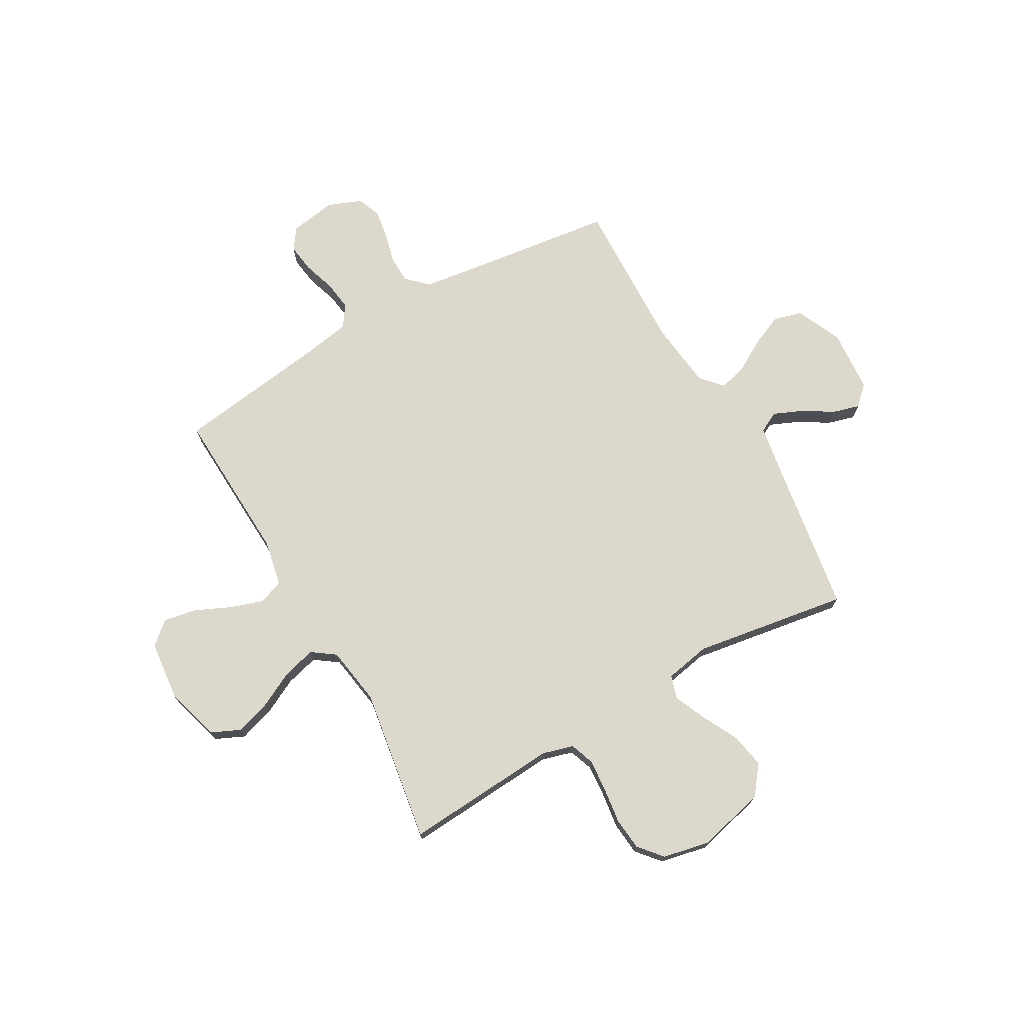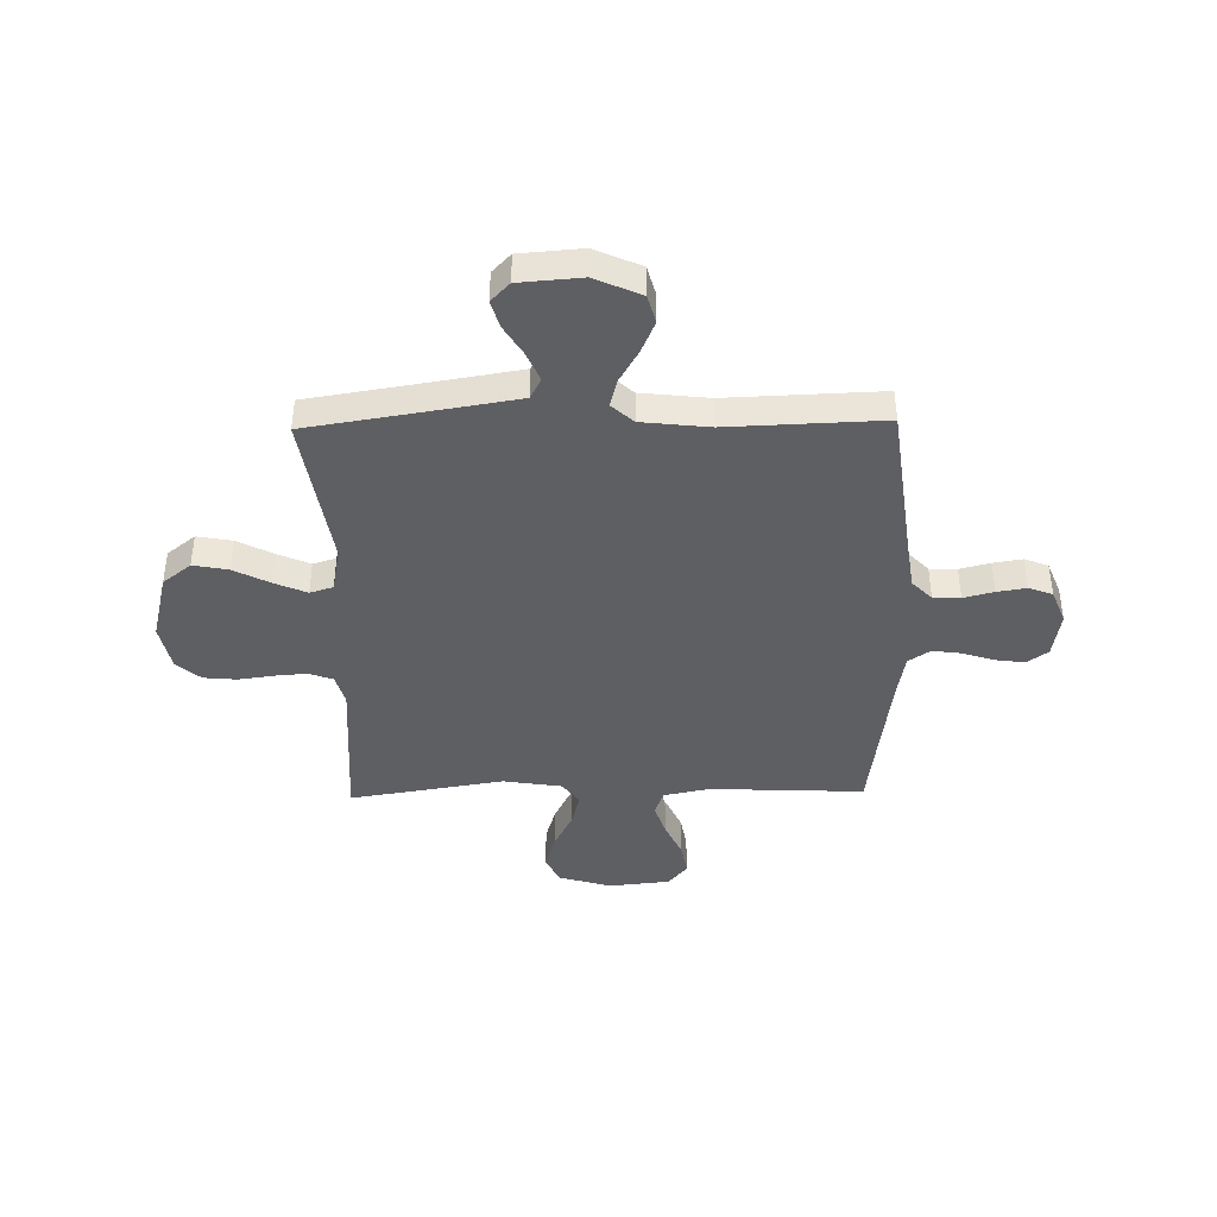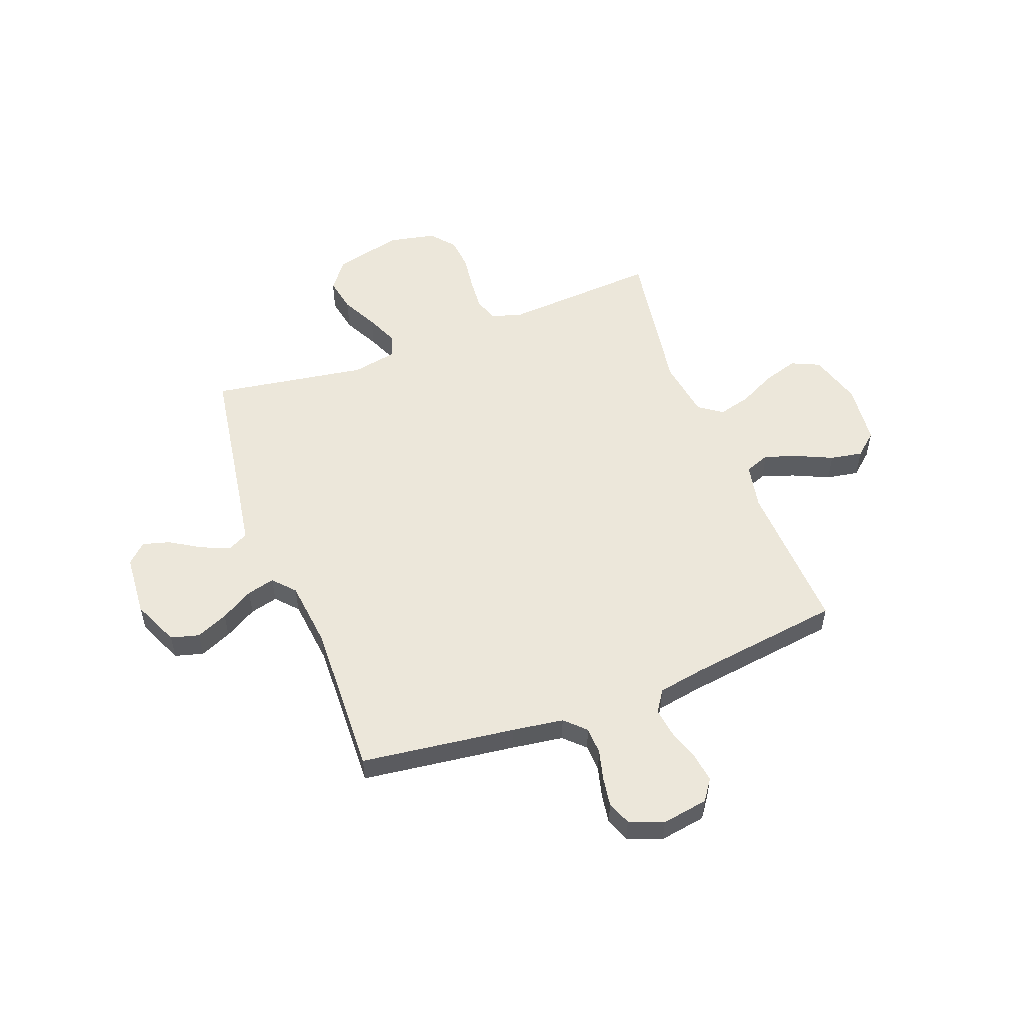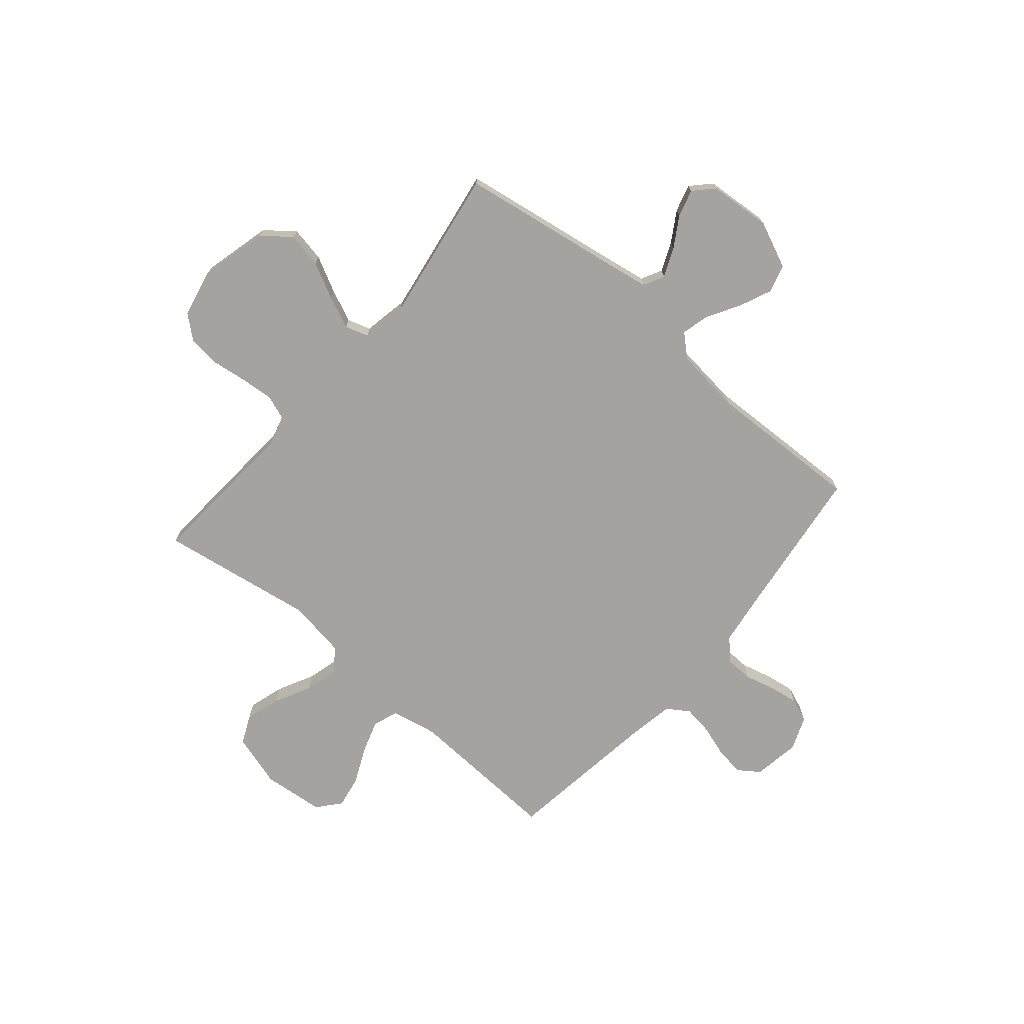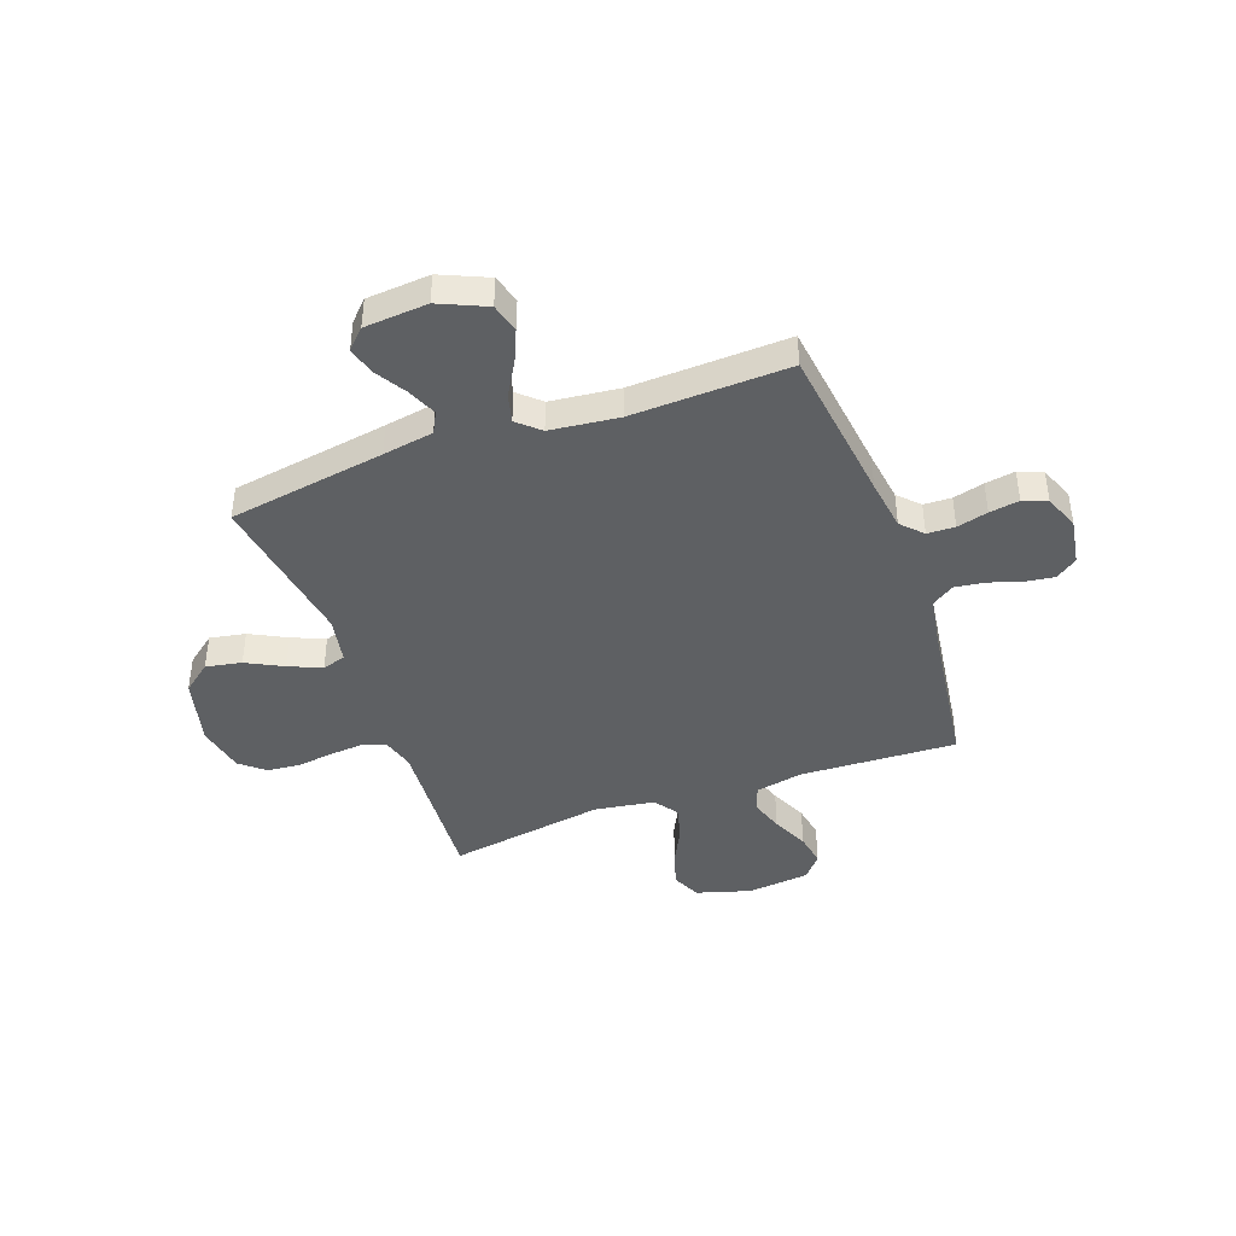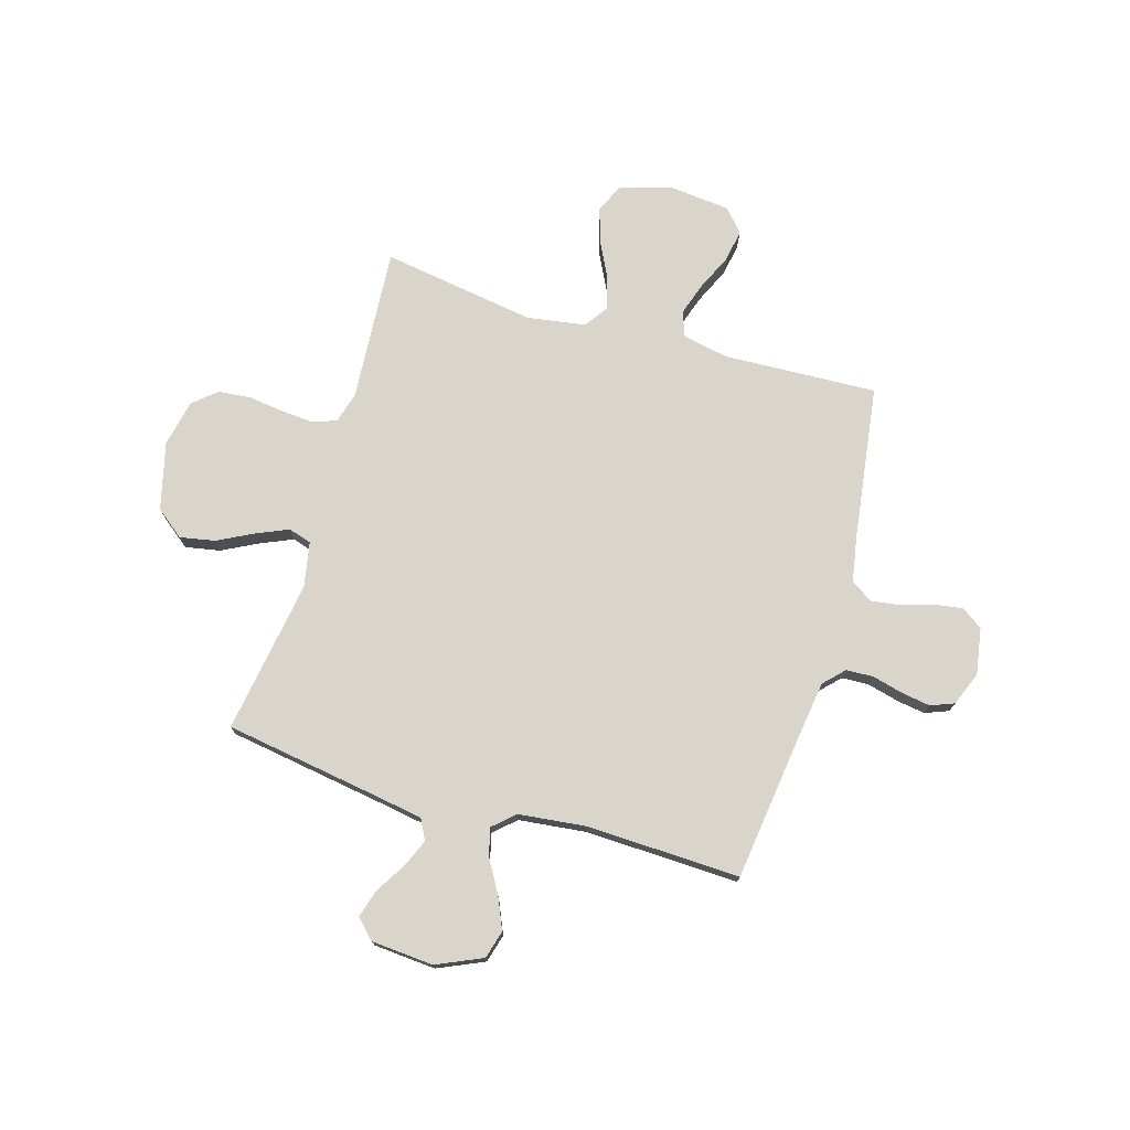
<metadata>
{"format":"obj","ext":"obj","renderer":"f3d","projection":"perspective","resolution":1024,"background":"white","views":[{"elev":72.7,"azim":-29.6,"up":"+Y"},{"elev":-41.8,"azim":91.2,"up":"+Y"},{"elev":53.8,"azim":159.4,"up":"+Y"},{"elev":-72.9,"azim":49.7,"up":"+Y"},{"elev":-42.6,"azim":110.0,"up":"+Y"},{"elev":74.6,"azim":106.5,"up":"+Y"}]}
</metadata>
<code>
v 0.5 0.07 0.5
v 0.547 0.07 0.2
v 0.563 0.07 0.103
v 0.603 0.07 0.082
v 0.659 0.07 0.106
v 0.718 0.07 0.142
v 0.771 0.07 0.157
v 0.808 0.07 0.121
v 0.817 0.07 0
v 0.777 0.07 -0.09
v 0.722 0.07 -0.105
v 0.66 0.07 -0.078
v 0.597 0.07 -0.041
v 0.543 0.07 -0.027
v 0.505 0.07 -0.069
v 0.49 0.07 -0.2
v 0.5 0.07 -0.5
v 0.2 0.07 -0.538
v 0.101 0.07 -0.552
v 0.062 0.07 -0.59
v 0.06 0.07 -0.643
v 0.075 0.07 -0.702
v 0.084 0.07 -0.759
v 0.066 0.07 -0.805
v 0 0.07 -0.831
v -0.09 0.07 -0.816
v -0.119 0.07 -0.775
v -0.111 0.07 -0.719
v -0.091 0.07 -0.657
v -0.083 0.07 -0.6
v -0.111 0.07 -0.558
v -0.2 0.07 -0.542
v -0.5 0.07 -0.5
v -0.486 0.07 -0.2
v -0.504 0.07 -0.111
v -0.552 0.07 -0.093
v -0.616 0.07 -0.114
v -0.686 0.07 -0.146
v -0.749 0.07 -0.157
v -0.793 0.07 -0.119
v -0.805 0.07 0
v -0.774 0.07 0.103
v -0.719 0.07 0.128
v -0.651 0.07 0.107
v -0.58 0.07 0.071
v -0.516 0.07 0.054
v -0.471 0.07 0.086
v -0.453 0.07 0.2
v -0.5 0.07 0.5
v -0.2 0.07 0.479
v -0.14 0.07 0.496
v -0.123 0.07 0.543
v -0.128 0.07 0.606
v -0.137 0.07 0.675
v -0.131 0.07 0.738
v -0.092 0.07 0.784
v 0 0.07 0.803
v 0.131 0.07 0.77
v 0.174 0.07 0.715
v 0.161 0.07 0.647
v 0.125 0.07 0.577
v 0.098 0.07 0.515
v 0.112 0.07 0.47
v 0.2 0.07 0.453
v 0.5 0 0.5
v 0.547 0 0.2
v 0.563 0 0.103
v 0.603 0 0.082
v 0.659 0 0.106
v 0.718 0 0.142
v 0.771 0 0.157
v 0.808 0 0.121
v 0.817 0 0
v 0.777 0 -0.09
v 0.722 0 -0.105
v 0.66 0 -0.078
v 0.597 0 -0.041
v 0.543 0 -0.027
v 0.505 0 -0.069
v 0.49 0 -0.2
v 0.5 0 -0.5
v 0.2 0 -0.538
v 0.101 0 -0.552
v 0.062 0 -0.59
v 0.06 0 -0.643
v 0.075 0 -0.702
v 0.084 0 -0.759
v 0.066 0 -0.805
v 0 0 -0.831
v -0.09 0 -0.816
v -0.119 0 -0.775
v -0.111 0 -0.719
v -0.091 0 -0.657
v -0.083 0 -0.6
v -0.111 0 -0.558
v -0.2 0 -0.542
v -0.5 0 -0.5
v -0.486 0 -0.2
v -0.504 0 -0.111
v -0.552 0 -0.093
v -0.616 0 -0.114
v -0.686 0 -0.146
v -0.749 0 -0.157
v -0.793 0 -0.119
v -0.805 0 0
v -0.774 0 0.103
v -0.719 0 0.128
v -0.651 0 0.107
v -0.58 0 0.071
v -0.516 0 0.054
v -0.471 0 0.086
v -0.453 0 0.2
v -0.5 0 0.5
v -0.2 0 0.479
v -0.14 0 0.496
v -0.123 0 0.543
v -0.128 0 0.606
v -0.137 0 0.675
v -0.131 0 0.738
v -0.092 0 0.784
v 0 0 0.803
v 0.131 0 0.77
v 0.174 0 0.715
v 0.161 0 0.647
v 0.125 0 0.577
v 0.098 0 0.515
v 0.112 0 0.47
v 0.2 0 0.453
f 58 59 60 61
f 58 61 62
f 57 58 62
f 56 57 62 63
f 53 54 55 56
f 52 53 56 63
f 48 49 50
f 47 48 50 51
f 42 43 44 45
f 42 45 46
f 41 42 46
f 40 41 46
f 37 38 39 40
f 36 37 40 46
f 35 36 46 47
f 32 33 34
f 31 32 34 35
f 26 27 28 29
f 26 29 30
f 25 26 30
f 24 25 30
f 21 22 23 24
f 21 24 30 31
f 16 17 18
f 15 16 18 19
f 10 11 12 13
f 8 9 10 13
f 8 13 14
f 5 6 7 8
f 4 5 8 14
f 3 4 14 15
f 64 1 2
f 63 64 2 3
f 51 52 63 3
f 20 21 31 35
f 20 35 47 51
f 19 20 51
f 3 15 19 51
f 125 124 123 122
f 126 125 122
f 126 122 121
f 127 126 121 120
f 120 119 118 117
f 127 120 117 116
f 114 113 112
f 115 114 112 111
f 109 108 107 106
f 110 109 106
f 110 106 105
f 110 105 104
f 104 103 102 101
f 110 104 101 100
f 111 110 100 99
f 98 97 96
f 99 98 96 95
f 93 92 91 90
f 94 93 90
f 94 90 89
f 94 89 88
f 88 87 86 85
f 95 94 88 85
f 82 81 80
f 83 82 80 79
f 77 76 75 74
f 77 74 73 72
f 78 77 72
f 72 71 70 69
f 78 72 69 68
f 79 78 68 67
f 66 65 128
f 67 66 128 127
f 67 127 116 115
f 99 95 85 84
f 115 111 99 84
f 115 84 83
f 115 83 79 67
f 1 65 66 2
f 2 66 67 3
f 3 67 68 4
f 4 68 69 5
f 5 69 70 6
f 6 70 71 7
f 7 71 72 8
f 8 72 73 9
f 9 73 74 10
f 10 74 75 11
f 11 75 76 12
f 12 76 77 13
f 13 77 78 14
f 14 78 79 15
f 15 79 80 16
f 16 80 81 17
f 17 81 82 18
f 18 82 83 19
f 19 83 84 20
f 20 84 85 21
f 21 85 86 22
f 22 86 87 23
f 23 87 88 24
f 24 88 89 25
f 25 89 90 26
f 26 90 91 27
f 27 91 92 28
f 28 92 93 29
f 29 93 94 30
f 30 94 95 31
f 31 95 96 32
f 32 96 97 33
f 33 97 98 34
f 34 98 99 35
f 35 99 100 36
f 36 100 101 37
f 37 101 102 38
f 38 102 103 39
f 39 103 104 40
f 40 104 105 41
f 41 105 106 42
f 42 106 107 43
f 43 107 108 44
f 44 108 109 45
f 45 109 110 46
f 46 110 111 47
f 47 111 112 48
f 48 112 113 49
f 49 113 114 50
f 50 114 115 51
f 51 115 116 52
f 52 116 117 53
f 53 117 118 54
f 54 118 119 55
f 55 119 120 56
f 56 120 121 57
f 57 121 122 58
f 58 122 123 59
f 59 123 124 60
f 60 124 125 61
f 61 125 126 62
f 62 126 127 63
f 63 127 128 64
f 64 128 65 1

</code>
